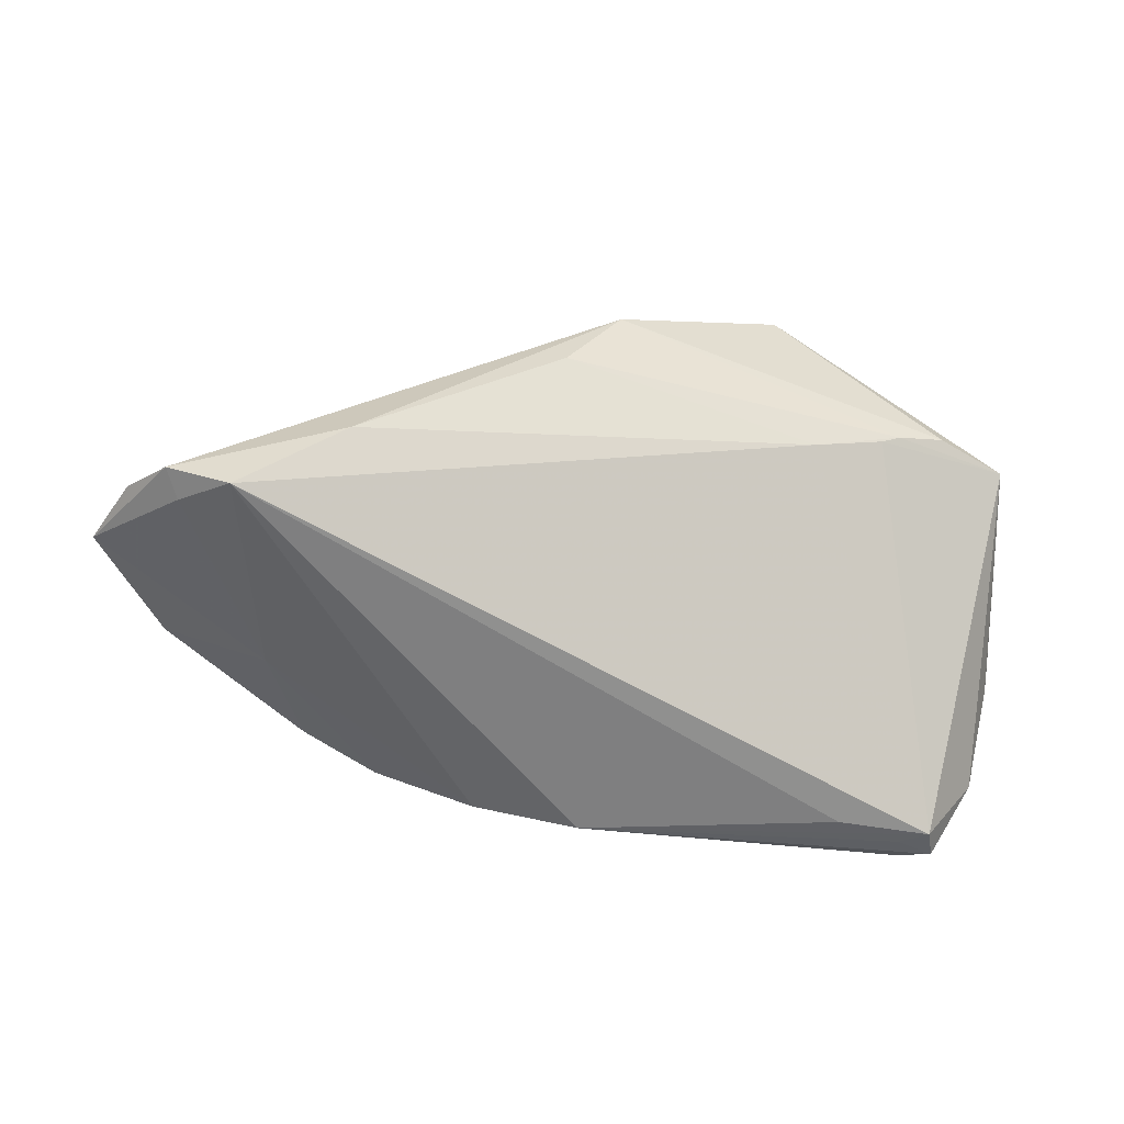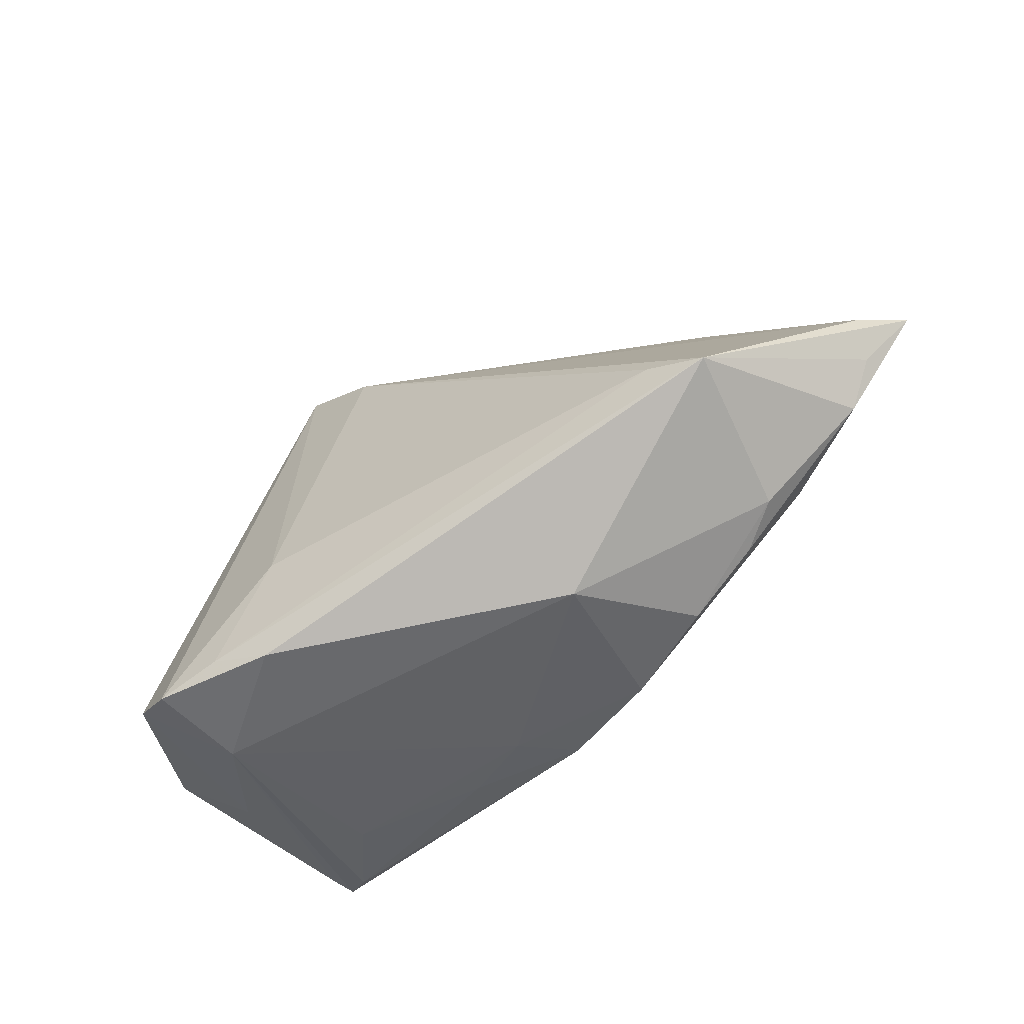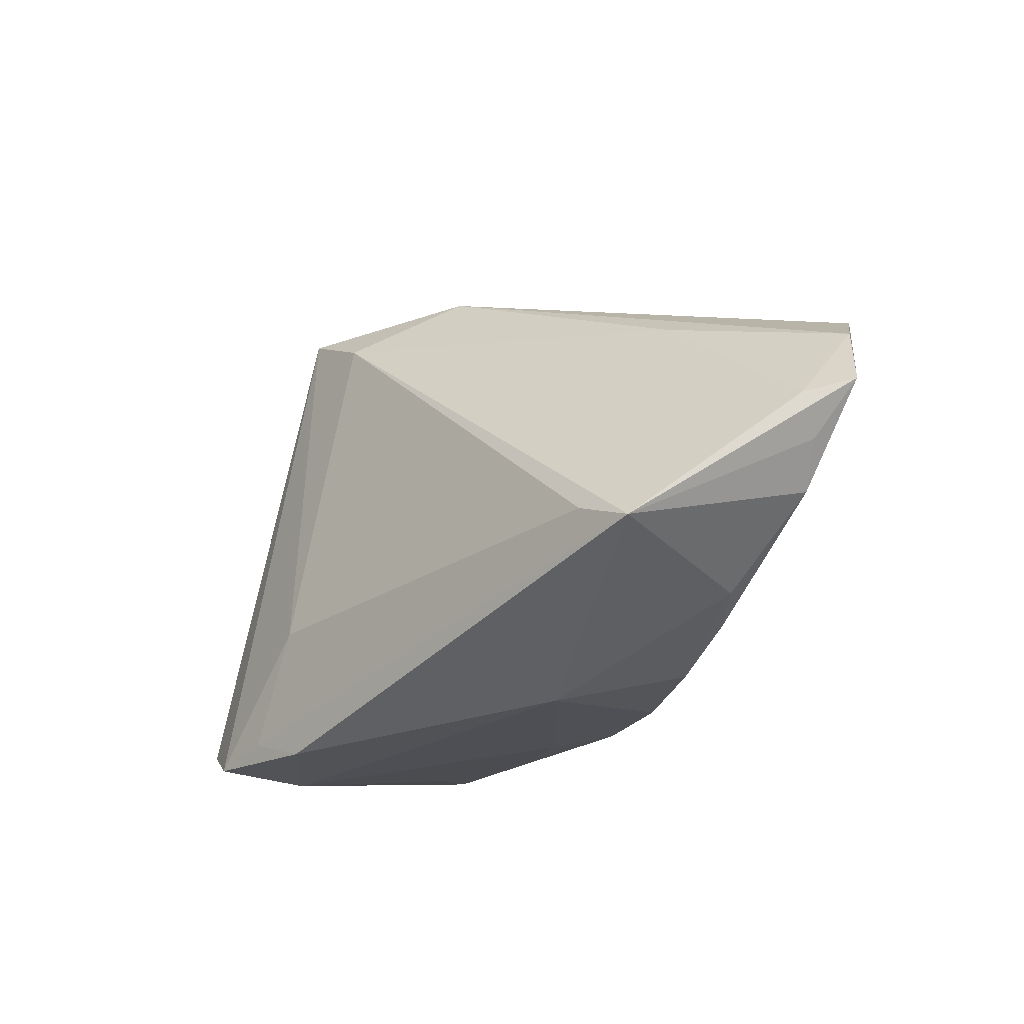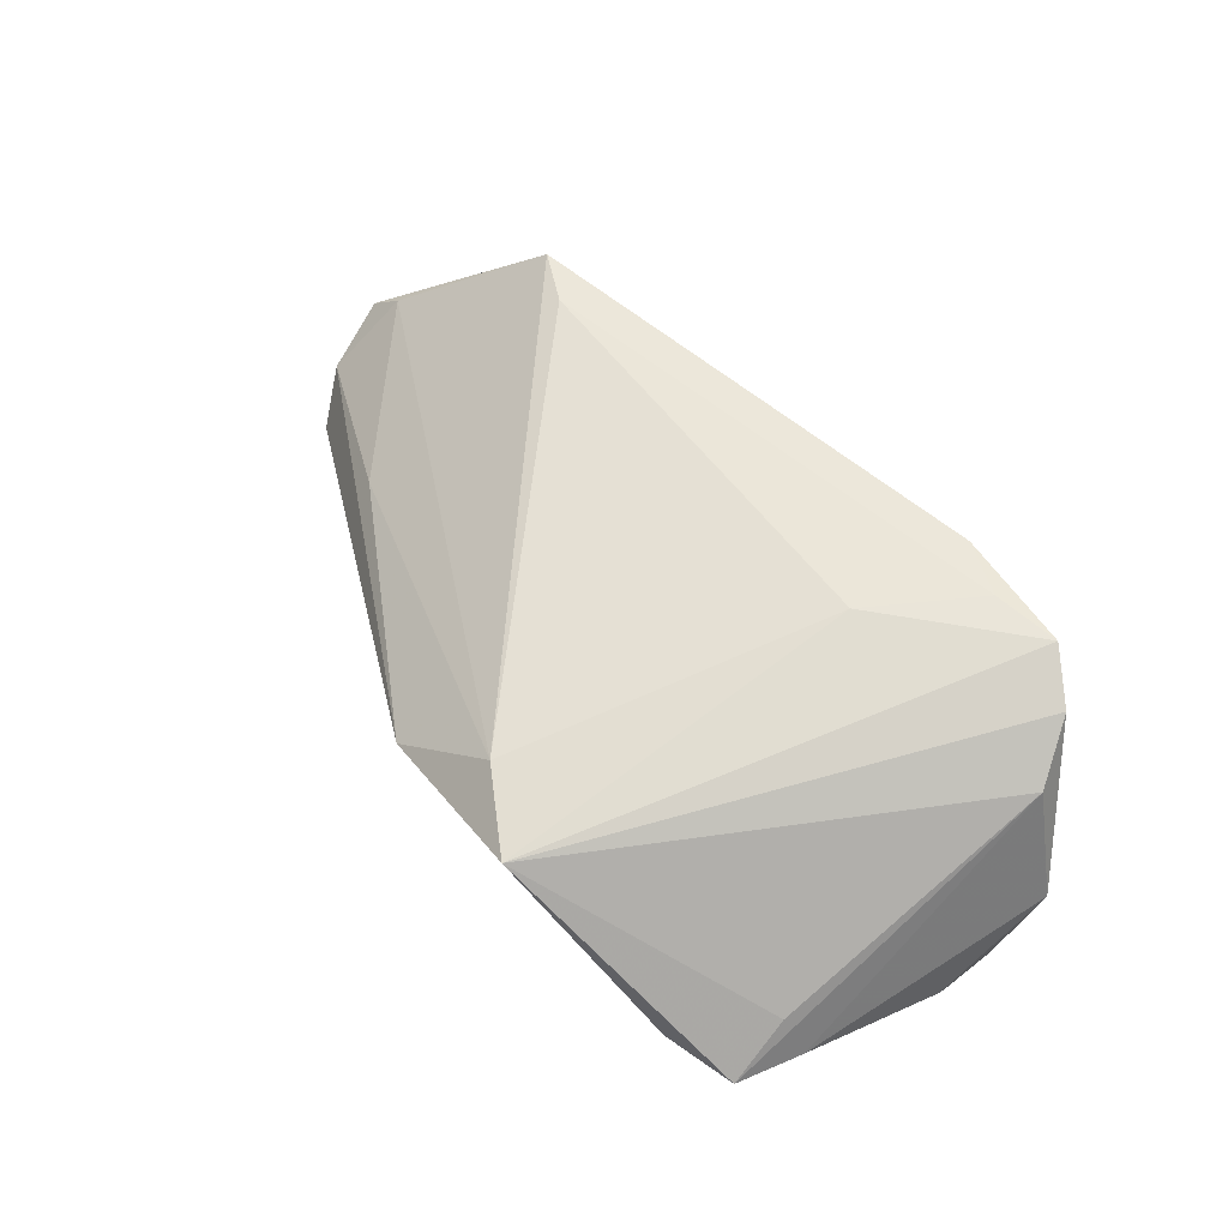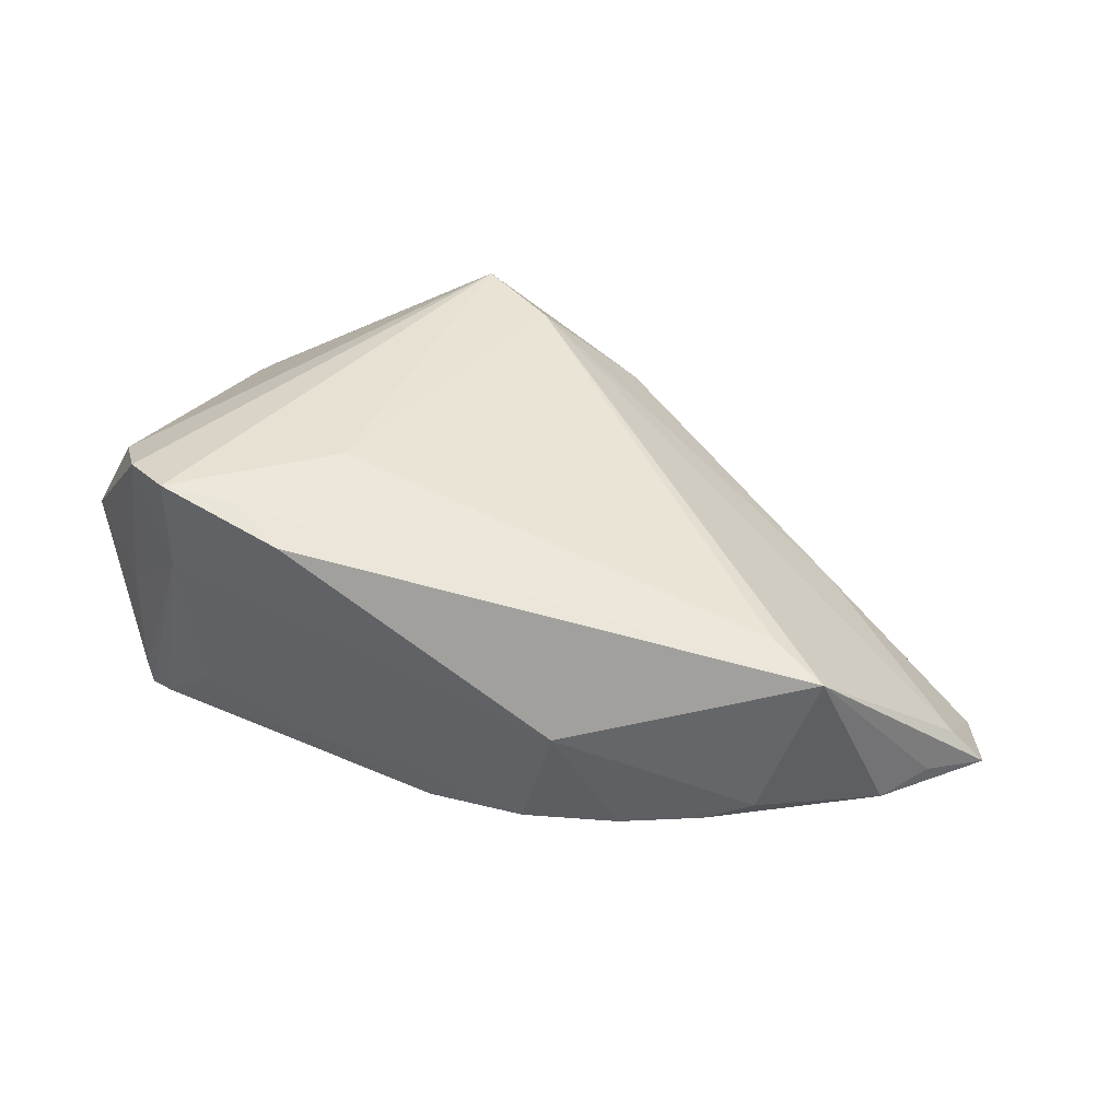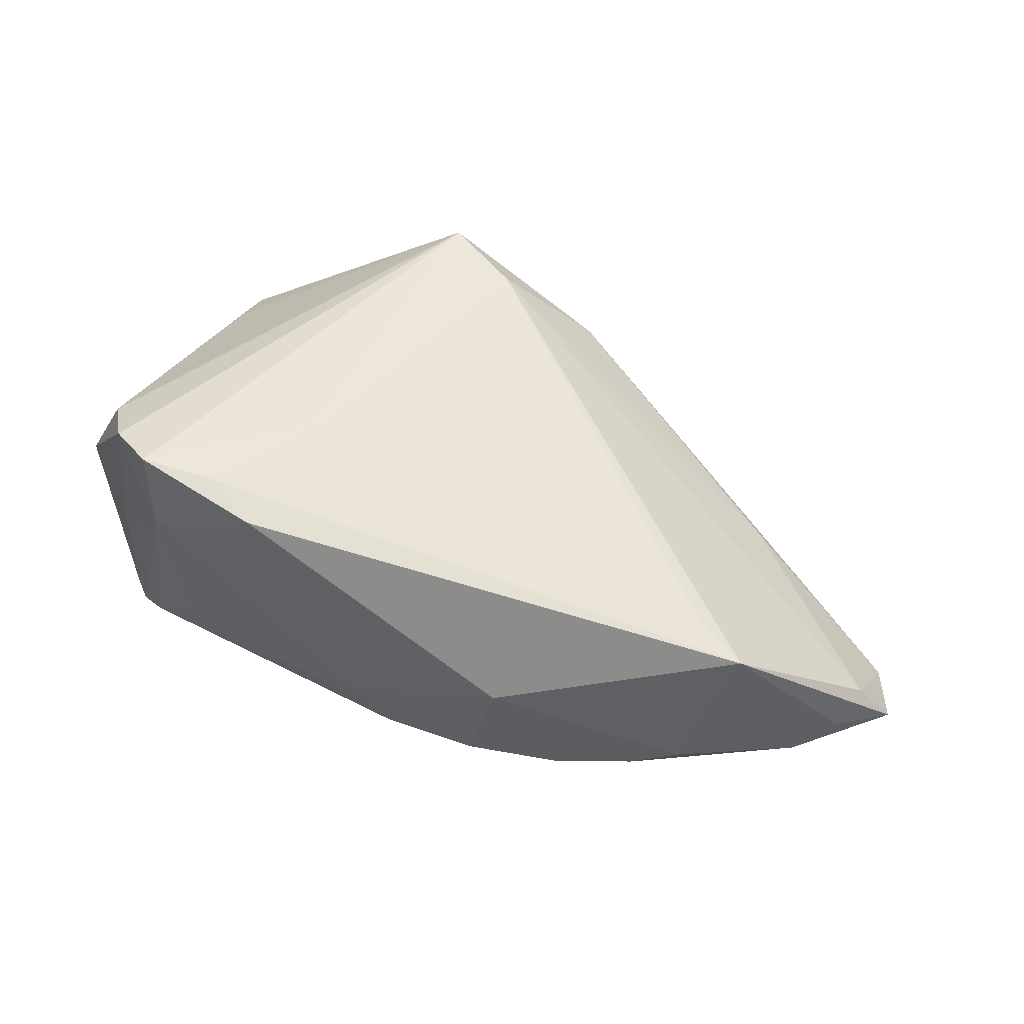
<metadata>
{"format":"obj","ext":"obj","renderer":"f3d","projection":"perspective","resolution":1024,"background":"white","views":[{"elev":-65.5,"azim":166.0,"up":"+Z"},{"elev":-59.6,"azim":43.8,"up":"+Y"},{"elev":-28.0,"azim":58.9,"up":"+Y"},{"elev":68.2,"azim":-128.0,"up":"+Z"},{"elev":39.6,"azim":19.8,"up":"+Z"},{"elev":46.9,"azim":22.2,"up":"+Z"}]}
</metadata>
<code>
v 0.009405 -0.02899 -0.0001949
v -0.05306 -0.002605 -0.004146
v 0.03015 -0.0159 0.009673
v 0.005768 0.02524 -0.000836
v -0.04174 -0.02353 0.02032
v -0.0465 0.01503 0.006828
v -0.02825 -0.02615 0.02043
v -0.05323 -0.0009796 -0.001656
v -0.02044 -0.01384 0.02045
v 0.03135 -0.01273 -0.01635
v 0.04944 -0.006053 -0.006607
v -0.04607 -0.01727 0.01725
v -0.02067 -0.02323 -0.01569
v -0.04826 -0.01684 -0.02015
v 0.01611 -0.02541 -0.01403
v -0.02452 0.02242 -0.002216
v -0.03985 0.02479 0.002949
v 0.05021 0.003243 -0.01347
v -0.04633 -0.01973 -0.0002969
v 0.004427 -0.02509 -0.01744
v -0.03603 -0.02724 0.01046
v -0.02168 -0.02899 0.01809
v -0.0523 -0.01107 -0.01286
v -0.05282 -0.0116 -0.003146
v 0.04611 0.008232 -0.01728
v 0.02762 0.01632 -0.014
v 0.04771 -0.01023 -0.009259
v 0.0435 -0.01431 -0.01114
v -0.01188 -0.02503 -0.01337
v -0.04379 -0.01569 -0.02099
v -0.007747 -0.02363 -0.01967
v -0.03596 -0.02734 0.02162
v -0.03451 0.02444 0.001273
v -0.01963 0.02899 0.01892
v 0.03874 0.009949 -0.02162
v 0.05323 -0.00483 -0.01116
v -0.04797 0.02232 0.003044
v -4.657e-05 0.02845 0.008018
v -0.01037 0.02351 0.01803
v 0.02531 -0.0228 -0.01275
v -0.04479 -0.01868 -0.01891
v 0.03076 -0.02157 -0.01
v -0.04862 -0.01691 -0.01721
v 0.0441 0.005098 -0.01804
v 0.03061 0.0112 -0.003
v -0.0362 -0.01447 -0.02162
v -0.03707 -0.02199 -0.01159
v -0.04675 -0.01355 -0.02162
v -0.03242 0.0238 0.0002862
v -0.05308 -0.01431 0.005427
v -0.04988 0.01479 0.002383
v 0.03657 -0.019 0.00772
f 6 34 37
f 9 34 32
f 12 6 37
f 34 6 12
f 35 48 16
f 46 48 35
f 44 25 36
f 35 25 44
f 26 25 35
f 26 38 25
f 35 16 26
f 36 25 18
f 25 38 18
f 11 52 36
f 36 18 11
f 48 46 31
f 31 46 35
f 36 52 27
f 27 28 36
f 52 28 27
f 37 2 8
f 23 48 14
f 37 48 23
f 23 2 37
f 43 19 50
f 43 23 14
f 50 23 43
f 50 19 5
f 5 12 50
f 32 34 5
f 34 12 5
f 7 9 32
f 34 9 39
f 39 38 34
f 52 11 39
f 49 48 37
f 49 16 48
f 45 18 38
f 45 11 18
f 38 39 45
f 45 39 11
f 14 31 41
f 14 48 30
f 30 31 14
f 48 31 30
f 10 40 15
f 28 40 10
f 35 44 10
f 36 28 10
f 10 44 36
f 42 28 52
f 42 40 28
f 52 1 42
f 15 40 42
f 42 1 15
f 37 8 51
f 51 8 50
f 51 12 37
f 50 12 51
f 24 23 50
f 2 23 24
f 50 8 24
f 24 8 2
f 52 39 3
f 3 39 9
f 3 7 52
f 9 7 3
f 15 1 20
f 20 10 15
f 29 31 20
f 20 1 29
f 20 31 35
f 35 10 20
f 29 1 21
f 21 47 29
f 21 41 47
f 14 41 21
f 21 43 14
f 19 43 21
f 32 5 21
f 21 5 19
f 37 34 17
f 34 38 17
f 4 26 16
f 38 26 4
f 13 31 29
f 13 41 31
f 29 47 13
f 47 41 13
f 32 21 22
f 22 21 1
f 22 1 52
f 22 7 32
f 52 7 22
f 33 49 37
f 37 17 33
f 16 49 33
f 33 4 16
f 33 17 38
f 38 4 33

</code>
